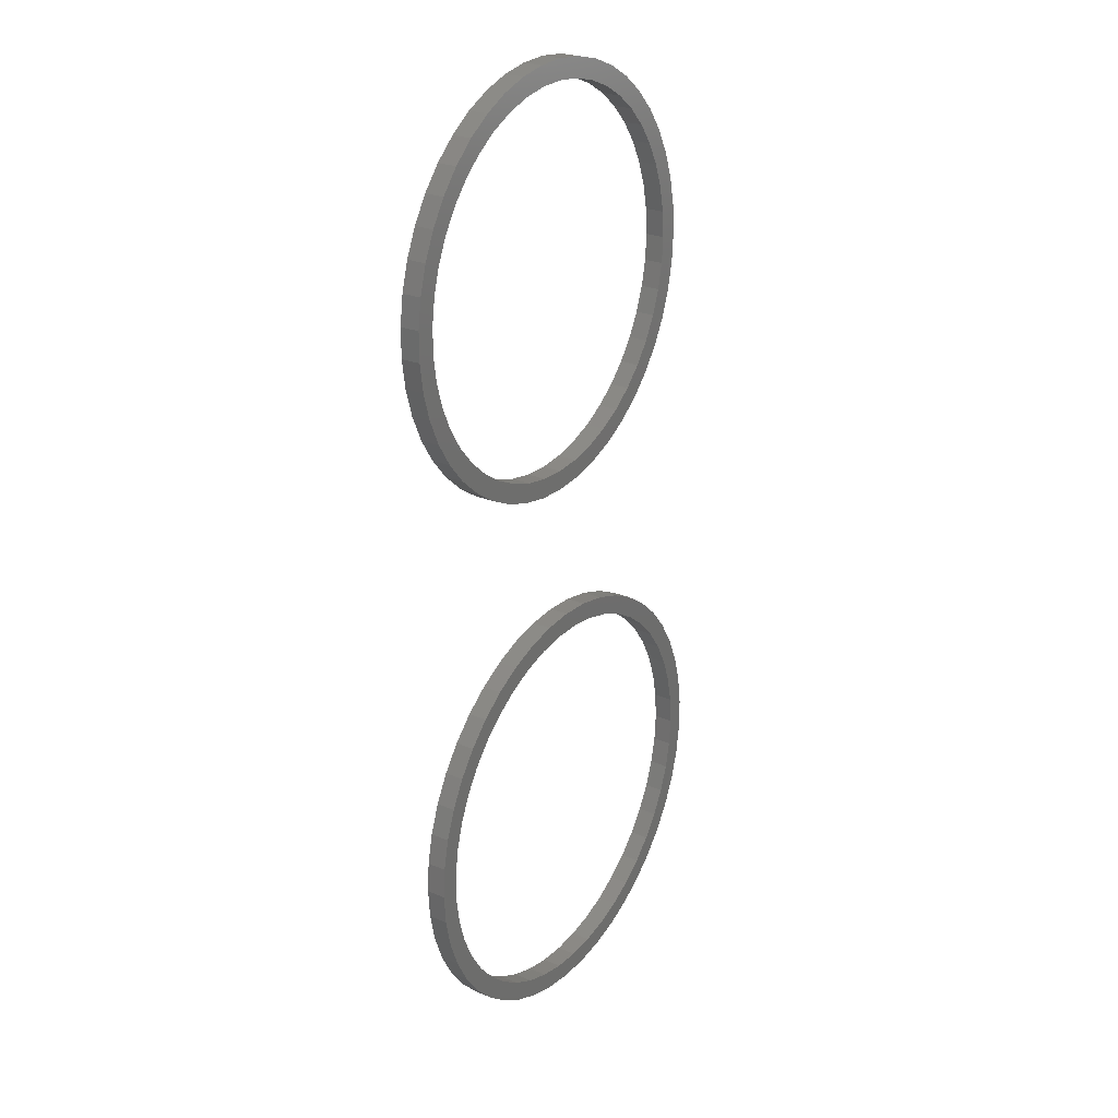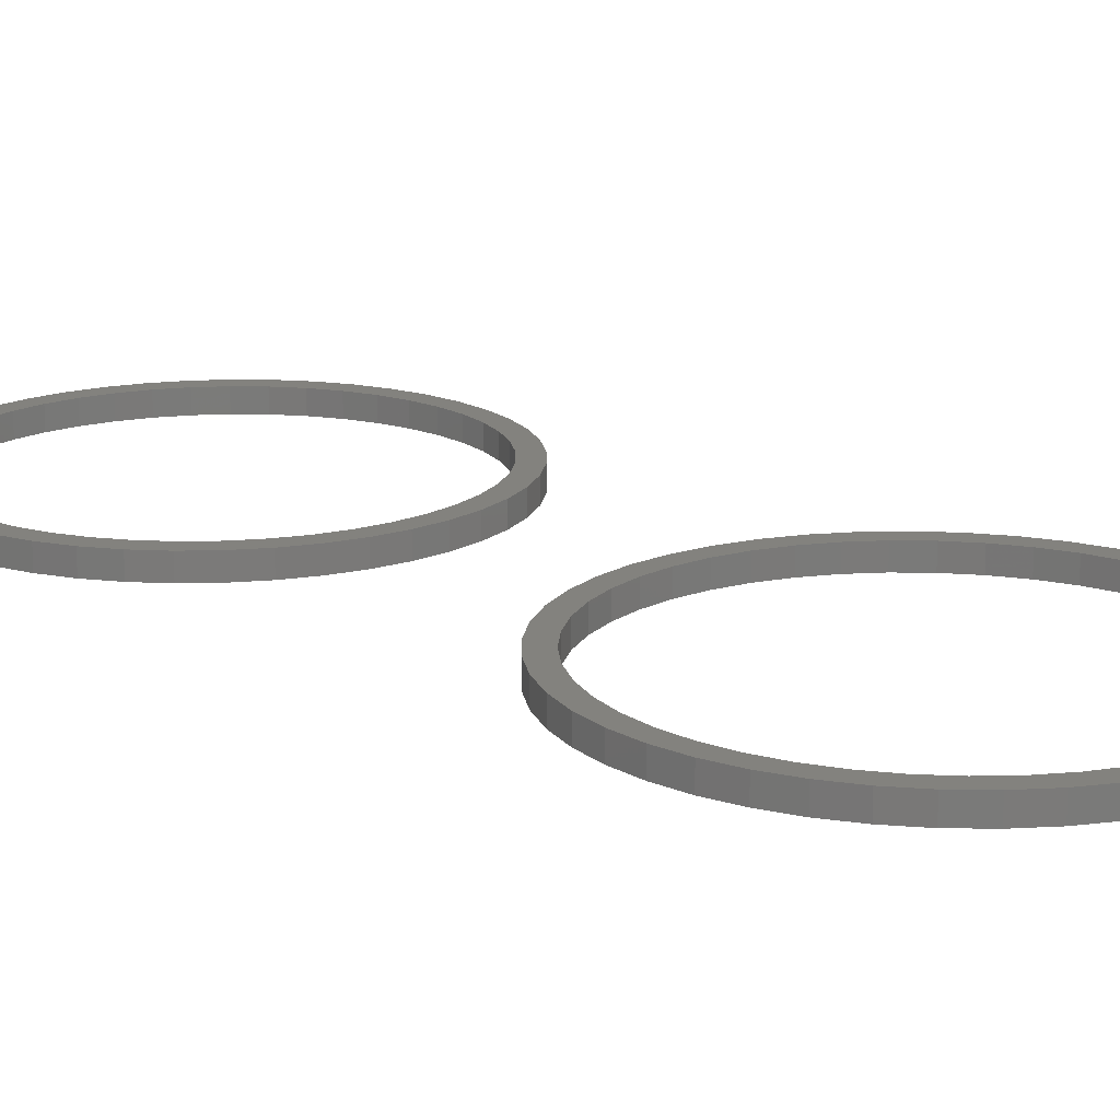
<metadata>
{"format":"stl","ext":"stl","renderer":"f3d","projection":"perspective","resolution":1024,"background":"white","views":[{"elev":25.1,"azim":-55.8,"up":"+Y"},{"elev":16.5,"azim":-44.4,"up":"+Z"}]}
</metadata>
<code>
# stl→obj: 360 verts, 720 faces
v 185.8 63.67 -15.65
v 185.8 54.2 -15.65
v 185.5 58.93 -15.65
v 186.8 68.31 -15.65
v 186.8 49.56 -15.65
v 188.4 72.76 -15.65
v 188.4 45.1 -15.65
v 188.6 61.1 -15.65
v 190.7 76.95 -15.65
v 189.2 65.38 -15.65
v 190.4 69.54 -15.65
v 192.1 73.49 -15.65
v 193.5 80.79 -15.65
v 194.4 77.15 -15.65
v 196.8 84.2 -15.65
v 197.2 80.47 -15.65
v 200.5 87.12 -15.65
v 200.4 83.36 -15.65
v 204 85.78 -15.65
v 204.6 89.49 -15.65
v 207.9 87.68 -15.65
v 209 91.27 -15.65
v 212 89.01 -15.65
v 213.6 92.42 -15.65
v 216.3 89.76 -15.65
v 218.3 92.91 -15.65
v 220.6 89.91 -15.65
v 223.1 92.75 -15.65
v 224.9 89.46 -15.65
v 227.7 91.92 -15.65
v 229.1 88.42 -15.65
v 232.2 90.46 -15.65
v 233.1 86.8 -15.65
v 236.5 88.38 -15.65
v 236.8 84.63 -15.65
v 240.4 85.73 -15.65
v 240.2 81.97 -15.65
v 243.3 78.86 -15.65
v 244 82.55 -15.65
v 245.8 75.36 -15.65
v 247 78.92 -15.65
v 247.8 71.54 -15.65
v 249.5 74.9 -15.65
v 249.3 67.48 -15.65
v 250.2 63.25 -15.65
v 251.5 70.56 -15.65
v 250.5 58.93 -15.65
v 188.6 56.77 -15.65
v 190.7 40.92 -15.65
v 189.2 52.49 -15.65
v 190.4 48.33 -15.65
v 192.1 44.38 -15.65
v 193.5 37.08 -15.65
v 194.4 40.71 -15.65
v 196.8 33.67 -15.65
v 197.2 37.4 -15.65
v 200.5 30.75 -15.65
v 200.4 34.51 -15.65
v 204 32.09 -15.65
v 204.6 28.37 -15.65
v 207.9 30.19 -15.65
v 209 26.6 -15.65
v 212 28.85 -15.65
v 213.6 25.45 -15.65
v 216.3 28.1 -15.65
v 218.3 24.95 -15.65
v 220.6 27.95 -15.65
v 223.1 25.12 -15.65
v 224.9 28.4 -15.65
v 227.7 25.94 -15.65
v 229.1 29.45 -15.65
v 232.2 27.41 -15.65
v 233.1 31.07 -15.65
v 236.5 29.49 -15.65
v 236.8 33.23 -15.65
v 240.4 32.14 -15.65
v 240.2 35.9 -15.65
v 243.3 39.01 -15.65
v 244 35.32 -15.65
v 245.8 42.51 -15.65
v 247 38.95 -15.65
v 247.8 46.32 -15.65
v 249.5 42.97 -15.65
v 249.3 50.39 -15.65
v 250.2 54.62 -15.65
v 251.5 47.3 -15.65
v 252.8 66 -15.65
v 252.8 51.86 -15.65
v 253.4 61.31 -15.65
v 253.4 56.56 -15.65
v 190.7 40.92 -12.65
v 188.6 56.77 -12.65
v 188.4 45.1 -12.65
v 189.2 52.49 -12.65
v 190.4 48.33 -12.65
v 192.1 44.38 -12.65
v 193.5 37.08 -12.65
v 194.4 40.71 -12.65
v 196.8 33.67 -12.65
v 197.2 37.4 -12.65
v 200.5 30.75 -12.65
v 200.4 34.51 -12.65
v 204 32.09 -12.65
v 204.6 28.37 -12.65
v 207.9 30.19 -12.65
v 209 26.6 -12.65
v 212 28.85 -12.65
v 213.6 25.45 -12.65
v 216.3 28.1 -12.65
v 218.3 24.95 -12.65
v 220.6 27.95 -12.65
v 223.1 25.12 -12.65
v 224.9 28.4 -12.65
v 227.7 25.94 -12.65
v 229.1 29.45 -12.65
v 232.2 27.41 -12.65
v 233.1 31.07 -12.65
v 236.5 29.49 -12.65
v 236.8 33.23 -12.65
v 240.4 32.14 -12.65
v 240.2 35.9 -12.65
v 243.3 39.01 -12.65
v 244 35.32 -12.65
v 245.8 42.51 -12.65
v 247 38.95 -12.65
v 247.8 46.32 -12.65
v 249.5 42.97 -12.65
v 249.3 50.39 -12.65
v 250.2 54.62 -12.65
v 251.5 47.3 -12.65
v 250.5 58.93 -12.65
v 251.5 70.56 -12.65
v 252.8 66 -12.65
v 252.8 51.86 -12.65
v 253.4 61.31 -12.65
v 253.4 56.56 -12.65
v 185.8 54.2 -12.65
v 185.8 63.67 -12.65
v 185.5 58.93 -12.65
v 186.8 68.31 -12.65
v 186.8 49.56 -12.65
v 188.4 72.76 -12.65
v 188.6 61.1 -12.65
v 190.7 76.95 -12.65
v 189.2 65.38 -12.65
v 190.4 69.54 -12.65
v 192.1 73.49 -12.65
v 193.5 80.79 -12.65
v 194.4 77.15 -12.65
v 196.8 84.2 -12.65
v 197.2 80.47 -12.65
v 200.5 87.12 -12.65
v 200.4 83.36 -12.65
v 204 85.78 -12.65
v 204.6 89.49 -12.65
v 207.9 87.68 -12.65
v 209 91.27 -12.65
v 212 89.01 -12.65
v 213.6 92.42 -12.65
v 216.3 89.76 -12.65
v 218.3 92.91 -12.65
v 220.6 89.91 -12.65
v 223.1 92.75 -12.65
v 224.9 89.46 -12.65
v 227.7 91.92 -12.65
v 229.1 88.42 -12.65
v 232.2 90.46 -12.65
v 233.1 86.8 -12.65
v 236.5 88.38 -12.65
v 236.8 84.63 -12.65
v 240.4 85.73 -12.65
v 240.2 81.97 -12.65
v 243.3 78.86 -12.65
v 244 82.55 -12.65
v 245.8 75.36 -12.65
v 247 78.92 -12.65
v 247.8 71.54 -12.65
v 249.5 74.9 -12.65
v 249.3 67.48 -12.65
v 250.2 63.25 -12.65
v 235 168.3 -12.65
v 231.8 170.8 -15.66
v 235 168.3 -15.66
v 231.8 170.8 -12.65
v 228.3 120.4 -12.65
v 231.8 122.4 -15.66
v 228.3 120.4 -15.66
v 231.8 122.4 -12.65
v 224.5 118.9 -12.65
v 224.5 118.9 -15.66
v 244.6 146.6 -12.65
v 244.3 142.5 -15.66
v 244.3 142.5 -12.65
v 244.6 146.6 -15.66
v 244.3 150.7 -12.65
v 244.3 150.7 -15.66
v 228.3 172.8 -15.66
v 228.3 172.8 -12.65
v 220.5 117.9 -12.65
v 220.5 117.9 -15.66
v 243.5 138.6 -15.66
v 243.5 138.6 -12.65
v 224.5 174.3 -15.66
v 224.5 174.3 -12.65
v 235 124.9 -15.66
v 235 124.9 -12.65
v 243.5 154.6 -12.65
v 243.5 154.6 -15.66
v 216.5 117.5 -12.65
v 216.5 117.5 -15.66
v 242.1 134.7 -15.66
v 242.1 134.7 -12.65
v 237.8 165.3 -15.66
v 237.8 165.3 -12.65
v 240.2 131.1 -15.66
v 240.2 131.1 -12.65
v 240.2 162 -15.66
v 240.2 162 -12.65
v 237.8 127.9 -15.66
v 237.8 127.9 -12.65
v 242.1 158.4 -15.66
v 242.1 158.4 -12.65
v 184 139.9 -12.65
v 185.3 135.6 -15.66
v 185.3 135.6 -12.65
v 184 139.9 -15.66
v 184 153.3 -12.65
v 183.4 148.8 -15.66
v 183.4 148.8 -12.65
v 184 153.3 -15.66
v 189.5 165.5 -12.65
v 187.1 161.7 -15.66
v 187.1 161.7 -12.65
v 189.5 165.5 -15.66
v 192.3 168.9 -12.65
v 195.7 171.9 -15.66
v 192.3 168.9 -15.66
v 195.7 171.9 -12.65
v 203.4 176.4 -12.65
v 207.7 177.8 -15.66
v 203.4 176.4 -15.66
v 207.7 177.8 -12.65
v 216.6 178.7 -12.65
v 221.1 178.3 -15.66
v 216.6 178.7 -15.66
v 221.1 178.3 -12.65
v 225.4 177.2 -12.65
v 229.6 175.5 -15.66
v 225.4 177.2 -15.66
v 229.6 175.5 -12.65
v 187.1 131.5 -15.66
v 187.1 131.5 -12.65
v 233.5 173.3 -15.66
v 233.5 173.3 -12.65
v 237 170.5 -15.66
v 237 170.5 -12.65
v 220.5 175.3 -15.66
v 220.5 175.3 -12.65
v 216.5 175.7 -15.66
v 216.5 175.7 -12.65
v 185.3 157.6 -15.66
v 185.3 157.6 -12.65
v 212.1 178.6 -12.65
v 212.1 178.6 -15.66
v 189.5 127.7 -15.66
v 189.5 127.7 -12.65
v 183.4 144.4 -15.66
v 183.4 144.4 -12.65
v 199.4 174.4 -12.65
v 199.4 174.4 -15.66
v 240.1 167.3 -12.65
v 240.1 167.3 -15.66
v 242.8 163.6 -12.65
v 242.8 163.6 -15.66
v 186.4 148.6 -15.66
v 187 152.7 -15.66
v 188.1 156.6 -15.66
v 189.7 160.3 -15.66
v 191.9 163.7 -15.66
v 194.5 166.8 -15.66
v 197.5 169.6 -15.66
v 200.9 171.8 -15.66
v 204.6 173.6 -15.66
v 208.4 174.9 -15.66
v 212.4 175.6 -15.66
v 244.9 159.7 -15.66
v 186.4 144.6 -15.66
v 187 140.5 -15.66
v 188.1 136.6 -15.66
v 189.7 132.9 -15.66
v 192.3 124.3 -15.66
v 191.9 129.5 -15.66
v 194.5 126.3 -15.66
v 195.7 121.3 -15.66
v 197.5 123.6 -15.66
v 199.4 118.7 -15.66
v 200.9 121.4 -15.66
v 203.4 116.8 -15.66
v 204.6 119.6 -15.66
v 207.7 115.4 -15.66
v 208.4 118.3 -15.66
v 212.1 114.6 -15.66
v 212.4 117.6 -15.66
v 216.6 114.5 -15.66
v 221.1 114.9 -15.66
v 225.4 116 -15.66
v 229.6 117.7 -15.66
v 233.5 119.9 -15.66
v 237 122.7 -15.66
v 240.1 125.9 -15.66
v 242.8 129.6 -15.66
v 244.9 133.5 -15.66
v 246.4 155.5 -15.66
v 246.4 137.7 -15.66
v 247.3 151.1 -15.66
v 247.3 142.1 -15.66
v 247.6 146.6 -15.66
v 237 122.7 -12.65
v 233.5 119.9 -12.65
v 244.9 159.7 -12.65
v 246.4 155.5 -12.65
v 246.4 137.7 -12.65
v 247.3 142.1 -12.65
v 240.1 125.9 -12.65
v 242.8 129.6 -12.65
v 247.3 151.1 -12.65
v 244.9 133.5 -12.65
v 247.6 146.6 -12.65
v 186.4 144.6 -12.65
v 187 140.5 -12.65
v 188.1 136.6 -12.65
v 189.7 132.9 -12.65
v 192.3 124.3 -12.65
v 191.9 129.5 -12.65
v 194.5 126.3 -12.65
v 195.7 121.3 -12.65
v 197.5 123.6 -12.65
v 199.4 118.7 -12.65
v 200.9 121.4 -12.65
v 203.4 116.8 -12.65
v 204.6 119.6 -12.65
v 207.7 115.4 -12.65
v 208.4 118.3 -12.65
v 212.1 114.6 -12.65
v 212.4 117.6 -12.65
v 216.6 114.5 -12.65
v 221.1 114.9 -12.65
v 225.4 116 -12.65
v 229.6 117.7 -12.65
v 186.4 148.6 -12.65
v 187 152.7 -12.65
v 188.1 156.6 -12.65
v 189.7 160.3 -12.65
v 191.9 163.7 -12.65
v 194.5 166.8 -12.65
v 197.5 169.6 -12.65
v 200.9 171.8 -12.65
v 204.6 173.6 -12.65
v 208.4 174.9 -12.65
v 212.4 175.6 -12.65
f 1 2 3
f 2 1 4
f 2 4 5
f 5 4 6
f 5 6 7
f 7 6 8
f 8 6 9
f 8 9 10
f 10 9 11
f 11 9 12
f 12 9 13
f 12 13 14
f 14 13 15
f 14 15 16
f 16 15 17
f 16 17 18
f 18 17 19
f 19 17 20
f 19 20 21
f 21 20 22
f 21 22 23
f 23 22 24
f 23 24 25
f 25 24 26
f 25 26 27
f 27 26 28
f 27 28 29
f 29 28 30
f 29 30 31
f 31 30 32
f 31 32 33
f 33 32 34
f 33 34 35
f 35 34 36
f 35 36 37
f 37 36 38
f 38 36 39
f 38 39 40
f 40 39 41
f 40 41 42
f 42 41 43
f 42 43 44
f 44 43 45
f 45 43 46
f 45 46 47
f 7 48 49
f 48 7 8
f 49 48 50
f 49 50 51
f 49 51 52
f 49 52 53
f 53 52 54
f 53 54 55
f 55 54 56
f 55 56 57
f 57 56 58
f 57 58 59
f 57 59 60
f 60 59 61
f 60 61 62
f 62 61 63
f 62 63 64
f 64 63 65
f 64 65 66
f 66 65 67
f 66 67 68
f 68 67 69
f 68 69 70
f 70 69 71
f 70 71 72
f 72 71 73
f 72 73 74
f 74 73 75
f 74 75 76
f 76 75 77
f 76 77 78
f 76 78 79
f 79 78 80
f 79 80 81
f 81 80 82
f 81 82 83
f 83 82 84
f 83 84 85
f 83 85 86
f 86 85 47
f 86 47 46
f 86 46 87
f 86 87 88
f 88 87 89
f 88 89 90
f 91 92 93
f 92 91 94
f 94 91 95
f 95 91 96
f 96 91 97
f 96 97 98
f 98 97 99
f 98 99 100
f 100 99 101
f 100 101 102
f 102 101 103
f 103 101 104
f 103 104 105
f 105 104 106
f 105 106 107
f 107 106 108
f 107 108 109
f 109 108 110
f 109 110 111
f 111 110 112
f 111 112 113
f 113 112 114
f 113 114 115
f 115 114 116
f 115 116 117
f 117 116 118
f 117 118 119
f 119 118 120
f 119 120 121
f 121 120 122
f 122 120 123
f 122 123 124
f 124 123 125
f 124 125 126
f 126 125 127
f 126 127 128
f 128 127 129
f 129 127 130
f 129 130 131
f 131 130 132
f 132 130 133
f 133 130 134
f 133 134 135
f 135 134 136
f 137 138 139
f 138 137 140
f 140 137 141
f 140 141 142
f 142 141 93
f 142 93 143
f 142 143 144
f 143 93 92
f 144 143 145
f 144 145 146
f 144 146 147
f 144 147 148
f 148 147 149
f 148 149 150
f 150 149 151
f 150 151 152
f 152 151 153
f 152 153 154
f 152 154 155
f 155 154 156
f 155 156 157
f 157 156 158
f 157 158 159
f 159 158 160
f 159 160 161
f 161 160 162
f 161 162 163
f 163 162 164
f 163 164 165
f 165 164 166
f 165 166 167
f 167 166 168
f 167 168 169
f 169 168 170
f 169 170 171
f 171 170 172
f 171 172 173
f 171 173 174
f 174 173 175
f 174 175 176
f 176 175 177
f 176 177 178
f 178 177 179
f 178 179 180
f 178 180 132
f 132 180 131
f 93 49 91
f 49 93 7
f 141 7 93
f 7 141 5
f 144 6 142
f 6 144 9
f 140 1 138
f 1 140 4
f 137 5 141
f 5 137 2
f 148 9 144
f 9 148 13
f 150 13 148
f 13 150 15
f 139 2 137
f 2 139 3
f 150 17 15
f 17 150 152
f 138 3 139
f 3 138 1
f 152 20 17
f 20 152 155
f 155 22 20
f 22 155 157
f 157 24 22
f 24 157 159
f 159 26 24
f 26 159 161
f 91 53 97
f 53 91 49
f 161 28 26
f 28 161 163
f 142 4 140
f 4 142 6
f 163 30 28
f 30 163 165
f 43 132 46
f 132 43 178
f 120 74 76
f 74 120 118
f 89 136 90
f 136 89 135
f 104 57 60
f 57 104 101
f 180 47 131
f 47 180 45
f 83 125 81
f 125 83 127
f 39 176 41
f 176 39 174
f 110 64 66
f 64 110 108
f 167 34 32
f 34 167 169
f 81 123 79
f 123 81 125
f 46 133 87
f 133 46 132
f 123 76 79
f 76 123 120
f 108 62 64
f 62 108 106
f 169 36 34
f 36 169 171
f 106 60 62
f 60 106 104
f 97 55 99
f 55 97 53
f 179 45 180
f 45 179 44
f 177 44 179
f 44 177 42
f 90 134 88
f 134 90 136
f 171 39 36
f 39 171 174
f 118 72 74
f 72 118 116
f 101 55 57
f 55 101 99
f 86 127 83
f 127 86 130
f 112 66 68
f 66 112 110
f 175 42 177
f 42 175 40
f 87 135 89
f 135 87 133
f 88 130 86
f 130 88 134
f 116 70 72
f 70 116 114
f 41 178 43
f 178 41 176
f 114 68 70
f 68 114 112
f 165 32 30
f 32 165 167
f 12 146 11
f 146 12 147
f 54 100 56
f 100 54 98
f 170 33 35
f 33 170 168
f 109 67 65
f 67 109 111
f 111 69 67
f 69 111 113
f 172 38 173
f 38 172 37
f 168 31 33
f 31 168 166
f 158 21 23
f 21 158 156
f 113 71 69
f 71 113 115
f 164 27 29
f 27 164 162
f 16 149 14
f 149 16 151
f 51 96 52
f 96 51 95
f 153 16 18
f 16 153 151
f 166 29 31
f 29 166 164
f 14 147 12
f 147 14 149
f 154 18 19
f 18 154 153
f 11 145 10
f 145 11 146
f 10 143 8
f 143 10 145
f 48 94 50
f 94 48 92
f 50 95 51
f 95 50 94
f 52 98 54
f 98 52 96
f 156 19 21
f 19 156 154
f 173 40 175
f 40 173 38
f 162 25 27
f 25 162 160
f 160 23 25
f 23 160 158
f 8 92 48
f 92 8 143
f 100 58 56
f 58 100 102
f 102 59 58
f 59 102 103
f 103 61 59
f 61 103 105
f 105 63 61
f 63 105 107
f 172 35 37
f 35 172 170
f 107 65 63
f 65 107 109
f 115 73 71
f 73 115 117
f 117 75 73
f 75 117 119
f 131 85 129
f 85 131 47
f 126 80 124
f 80 126 82
f 124 78 122
f 78 124 80
f 128 82 126
f 82 128 84
f 122 77 121
f 77 122 78
f 119 77 75
f 77 119 121
f 129 84 128
f 84 129 85
f 181 182 183
f 182 181 184
f 185 186 187
f 186 185 188
f 189 187 190
f 187 189 185
f 191 192 193
f 192 191 194
f 195 194 191
f 194 195 196
f 184 197 182
f 197 184 198
f 199 190 200
f 190 199 189
f 193 201 202
f 201 193 192
f 198 203 197
f 203 198 204
f 188 205 186
f 205 188 206
f 207 196 195
f 196 207 208
f 209 200 210
f 200 209 199
f 202 211 212
f 211 202 201
f 181 213 214
f 213 181 183
f 212 215 216
f 215 212 211
f 214 217 218
f 217 214 213
f 216 219 220
f 219 216 215
f 218 221 222
f 221 218 217
f 220 205 206
f 205 220 219
f 222 208 207
f 208 222 221
f 223 224 225
f 224 223 226
f 227 228 229
f 228 227 230
f 231 232 233
f 232 231 234
f 235 236 237
f 236 235 238
f 239 240 241
f 240 239 242
f 243 244 245
f 244 243 246
f 247 248 249
f 248 247 250
f 225 251 252
f 251 225 224
f 235 234 231
f 234 235 237
f 246 249 244
f 249 246 247
f 250 253 248
f 253 250 254
f 254 255 253
f 255 254 256
f 204 257 203
f 257 204 258
f 258 259 257
f 259 258 260
f 233 261 262
f 261 233 232
f 263 245 264
f 245 263 243
f 252 265 266
f 265 252 251
f 229 267 268
f 267 229 228
f 269 241 270
f 241 269 239
f 262 230 227
f 230 262 261
f 268 226 223
f 226 268 267
f 238 270 236
f 270 238 269
f 242 264 240
f 264 242 263
f 255 271 272
f 271 255 256
f 272 273 274
f 273 272 271
f 230 267 228
f 267 230 226
f 226 230 261
f 226 261 224
f 224 261 232
f 224 232 275
f 275 232 276
f 276 232 277
f 277 232 234
f 277 234 278
f 278 234 237
f 278 237 279
f 279 237 280
f 280 237 236
f 280 236 281
f 281 236 270
f 281 270 282
f 282 270 241
f 282 241 283
f 283 241 240
f 283 240 284
f 284 240 264
f 284 264 285
f 285 264 245
f 285 245 259
f 259 245 257
f 257 245 244
f 257 244 203
f 203 244 249
f 203 249 197
f 197 249 248
f 197 248 182
f 182 248 253
f 182 253 183
f 183 253 255
f 183 255 213
f 213 255 272
f 213 272 217
f 217 272 274
f 217 274 221
f 221 274 208
f 208 274 286
f 208 286 196
f 196 286 194
f 224 287 251
f 287 224 275
f 251 287 288
f 251 288 289
f 251 289 265
f 265 289 290
f 265 290 291
f 291 290 292
f 291 292 293
f 291 293 294
f 294 293 295
f 294 295 296
f 296 295 297
f 296 297 298
f 298 297 299
f 298 299 300
f 300 299 301
f 300 301 302
f 302 301 303
f 302 303 304
f 304 303 210
f 304 210 200
f 304 200 305
f 305 200 190
f 305 190 306
f 306 190 187
f 306 187 307
f 307 187 186
f 307 186 308
f 308 186 205
f 308 205 309
f 309 205 219
f 309 219 310
f 310 219 215
f 310 215 311
f 311 215 211
f 311 211 201
f 311 201 312
f 312 201 192
f 312 192 194
f 312 194 286
f 312 286 313
f 312 313 314
f 314 313 315
f 314 315 316
f 316 315 317
f 318 308 309
f 308 318 319
f 274 320 286
f 320 274 273
f 286 321 313
f 321 286 320
f 316 322 314
f 322 316 323
f 311 324 310
f 324 311 325
f 313 326 315
f 326 313 321
f 312 325 311
f 325 312 327
f 317 323 316
f 323 317 328
f 310 318 309
f 318 310 324
f 314 327 312
f 327 314 322
f 315 328 317
f 328 315 326
f 223 229 268
f 229 223 227
f 227 223 225
f 227 225 262
f 262 225 252
f 262 252 329
f 329 252 330
f 330 252 331
f 331 252 266
f 331 266 332
f 332 266 333
f 332 333 334
f 334 333 335
f 335 333 336
f 335 336 337
f 337 336 338
f 337 338 339
f 339 338 340
f 339 340 341
f 341 340 342
f 341 342 343
f 343 342 344
f 343 344 345
f 345 344 346
f 345 346 209
f 209 346 199
f 199 346 347
f 199 347 189
f 189 347 348
f 189 348 185
f 185 348 349
f 185 349 188
f 188 349 319
f 188 319 206
f 206 319 318
f 206 318 220
f 220 318 324
f 220 324 216
f 216 324 325
f 216 325 212
f 212 325 202
f 202 325 327
f 202 327 193
f 193 327 191
f 262 350 233
f 350 262 329
f 233 350 351
f 233 351 352
f 233 352 231
f 231 352 353
f 231 353 235
f 235 353 354
f 235 354 355
f 235 355 238
f 238 355 356
f 238 356 269
f 269 356 357
f 269 357 239
f 239 357 358
f 239 358 242
f 242 358 359
f 242 359 263
f 263 359 360
f 263 360 243
f 243 360 260
f 243 260 258
f 243 258 246
f 246 258 204
f 246 204 247
f 247 204 198
f 247 198 250
f 250 198 184
f 250 184 254
f 254 184 181
f 254 181 256
f 256 181 214
f 256 214 271
f 271 214 218
f 271 218 273
f 273 218 222
f 273 222 207
f 273 207 320
f 320 207 195
f 320 195 191
f 320 191 327
f 320 327 322
f 320 322 321
f 321 322 323
f 321 323 326
f 326 323 328
f 292 335 293
f 335 292 334
f 289 332 290
f 332 289 331
f 280 354 279
f 354 280 355
f 356 280 281
f 280 356 355
f 260 285 259
f 285 260 360
f 278 352 277
f 352 278 353
f 359 283 284
f 283 359 358
f 276 350 275
f 350 276 351
f 287 330 288
f 330 287 329
f 288 331 289
f 331 288 330
f 357 281 282
f 281 357 356
f 290 334 292
f 334 290 332
f 335 295 293
f 295 335 337
f 337 297 295
f 297 337 339
f 279 353 278
f 353 279 354
f 358 282 283
f 282 358 357
f 360 284 285
f 284 360 359
f 277 351 276
f 351 277 352
f 339 299 297
f 299 339 341
f 341 301 299
f 301 341 343
f 343 303 301
f 303 343 345
f 345 210 303
f 210 345 209
f 275 329 287
f 329 275 350
f 319 307 308
f 307 319 349
f 340 296 298
f 296 340 338
f 346 302 304
f 302 346 344
f 348 305 306
f 305 348 347
f 338 294 296
f 294 338 336
f 266 291 333
f 291 266 265
f 347 304 305
f 304 347 346
f 349 306 307
f 306 349 348
f 336 291 294
f 291 336 333
f 342 298 300
f 298 342 340
f 344 300 302
f 300 344 342

</code>
